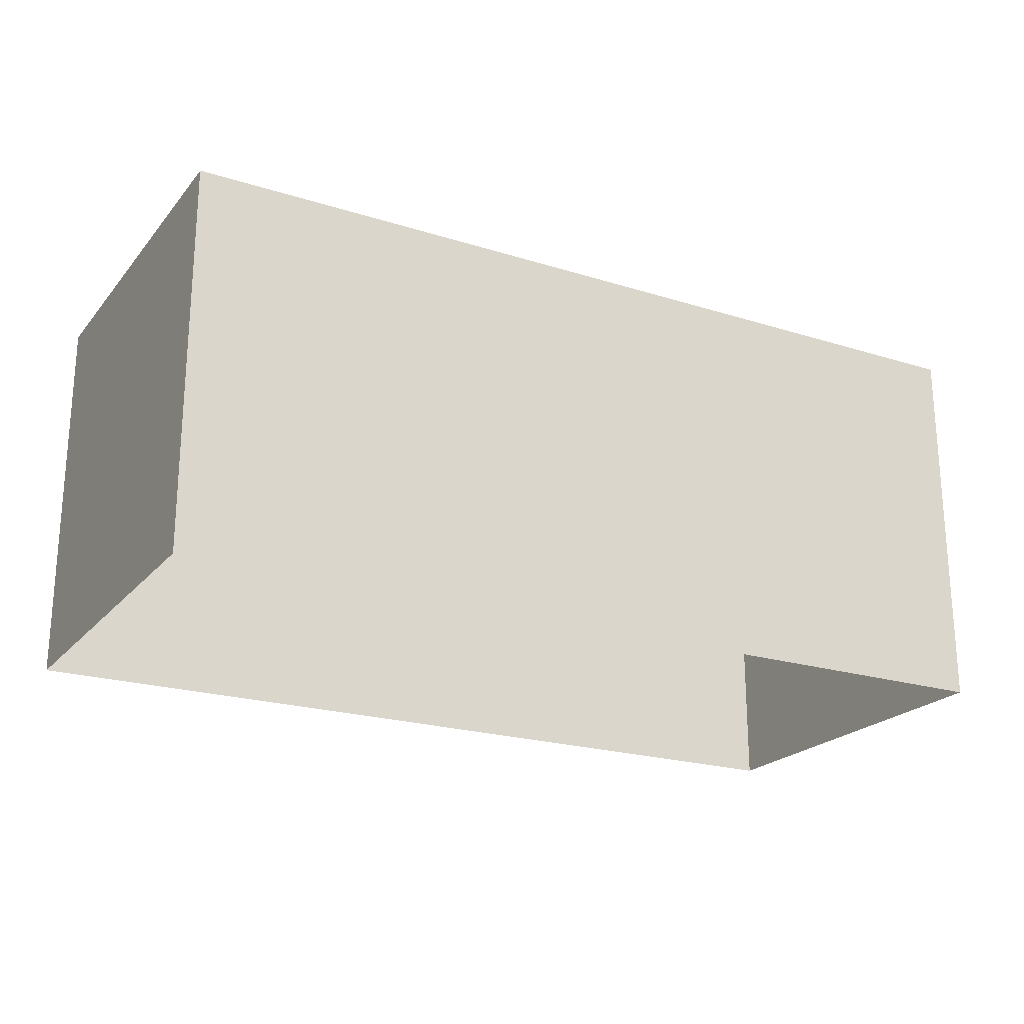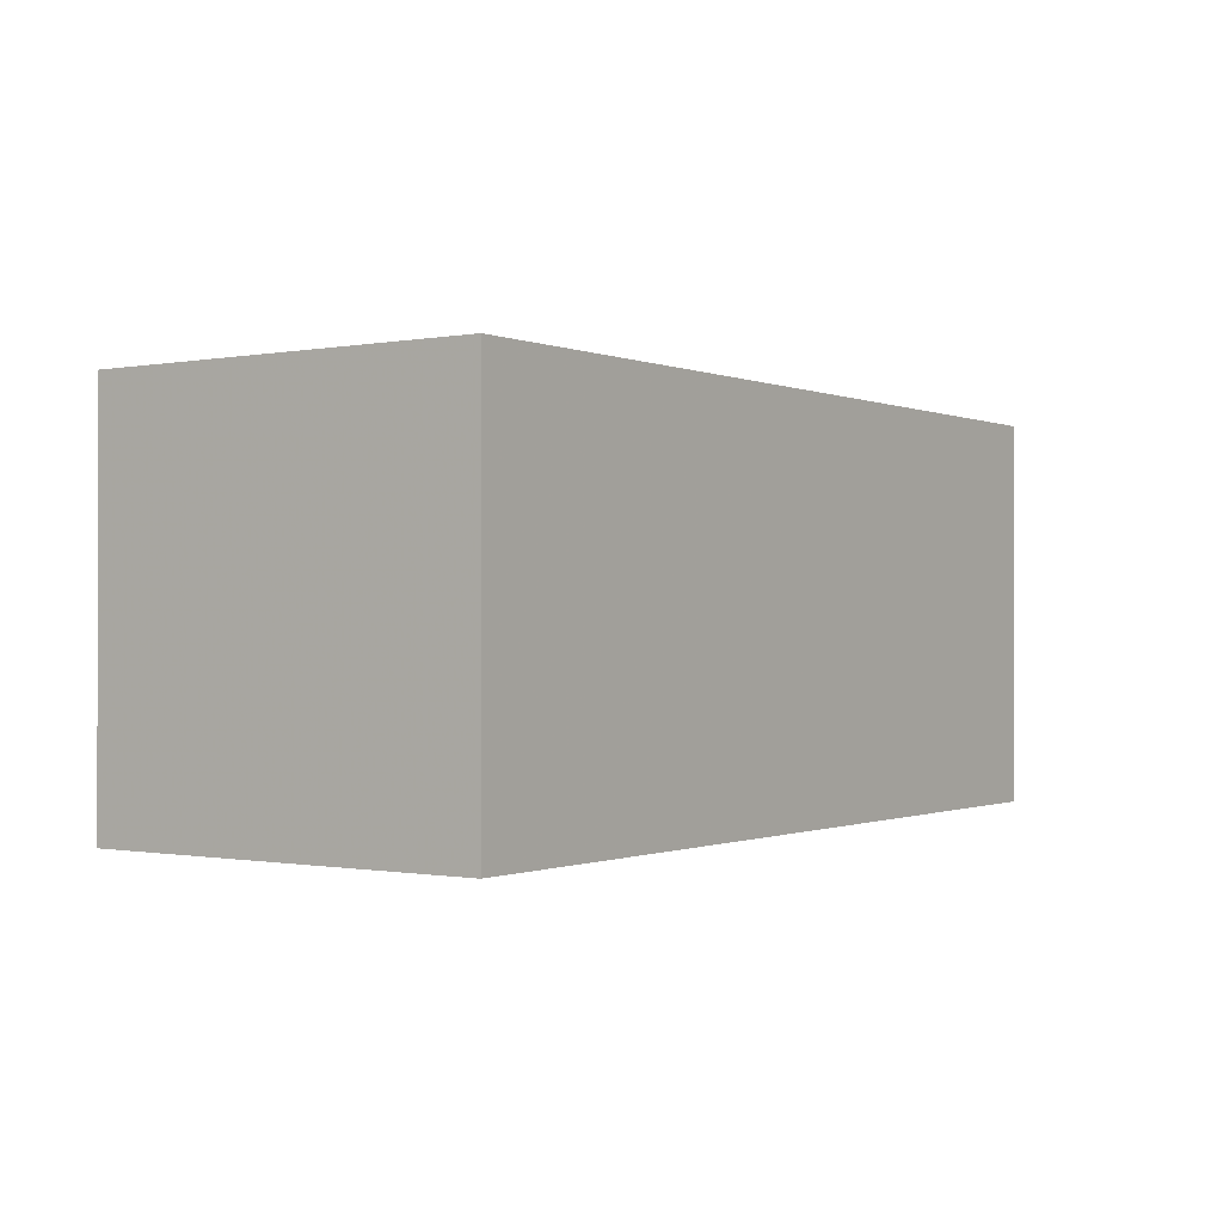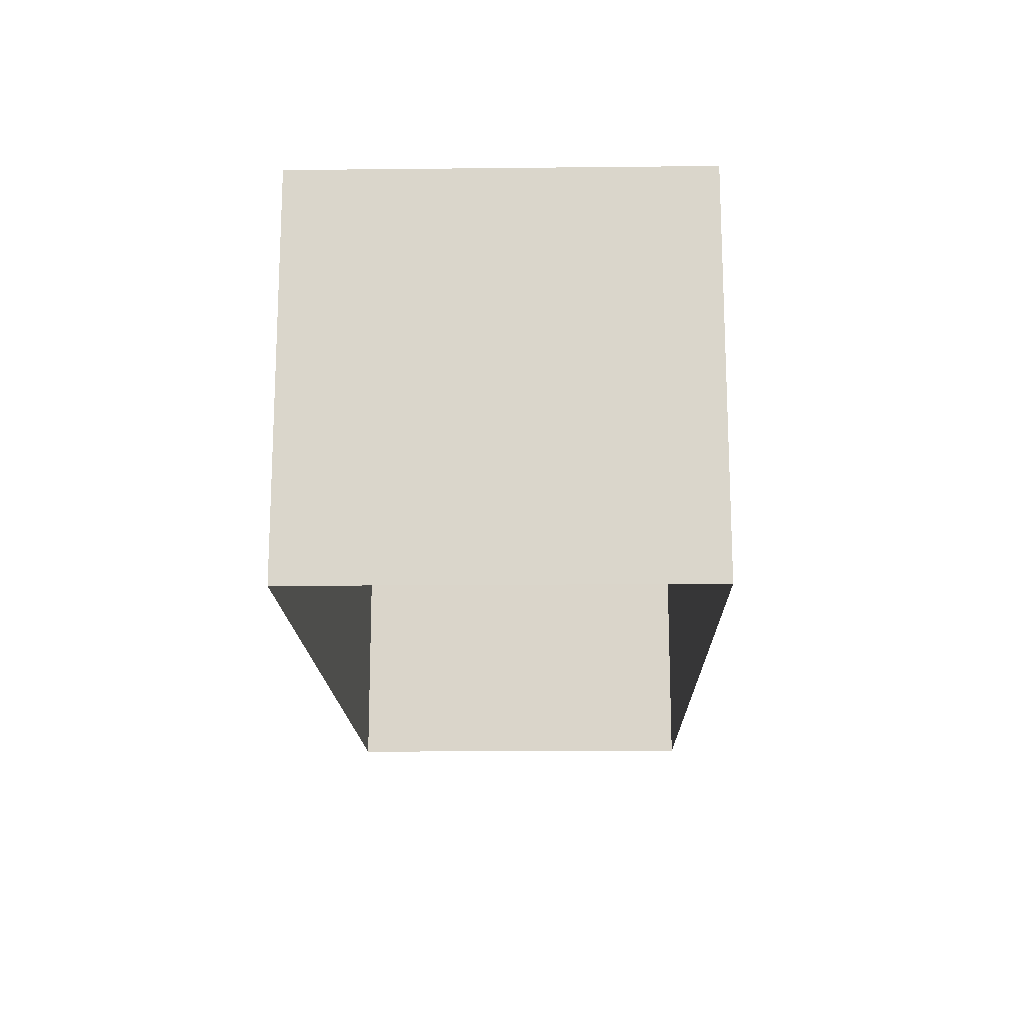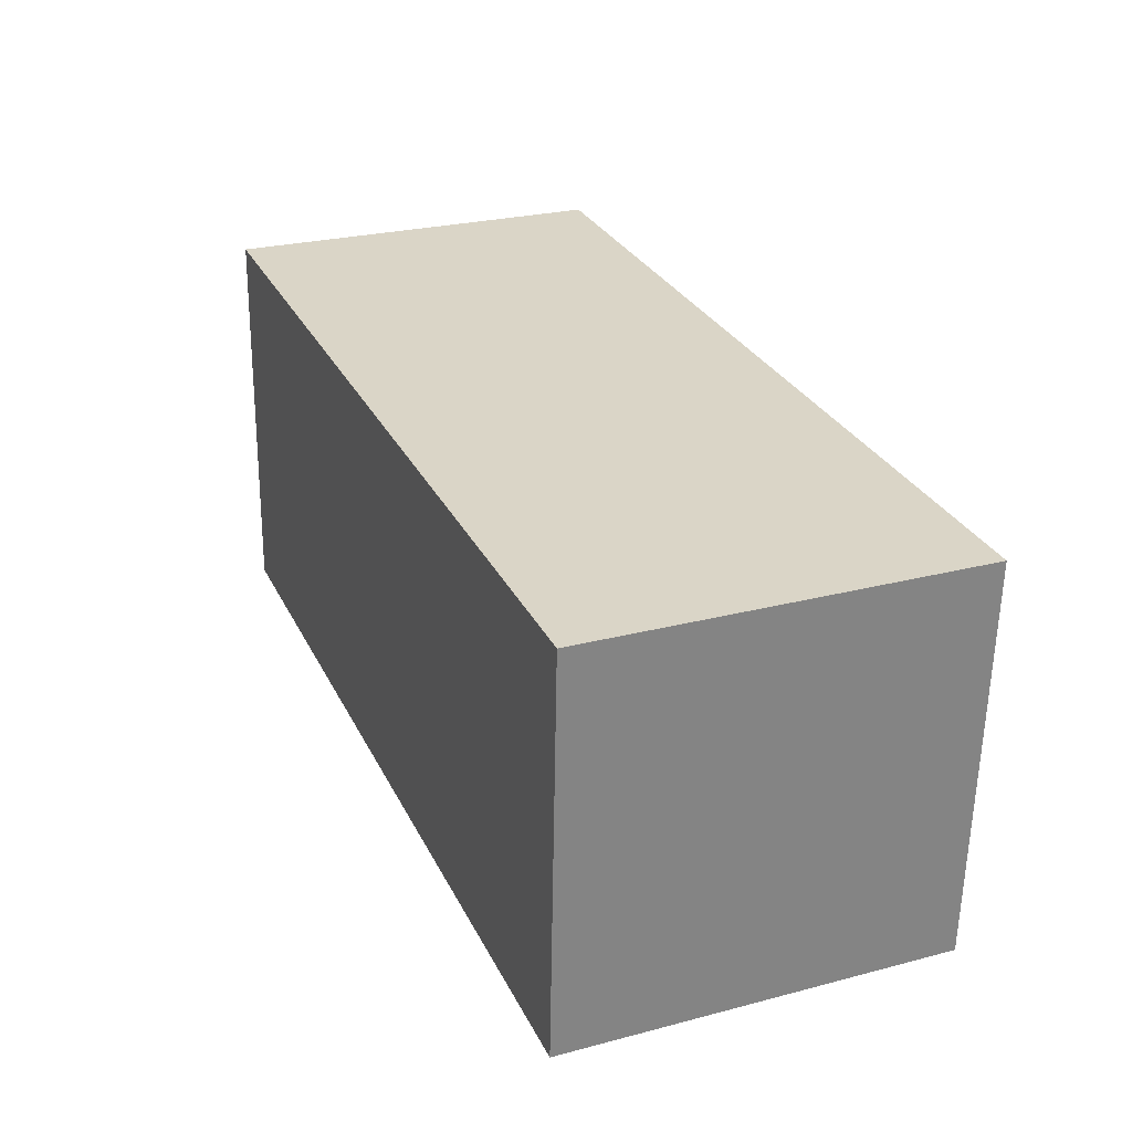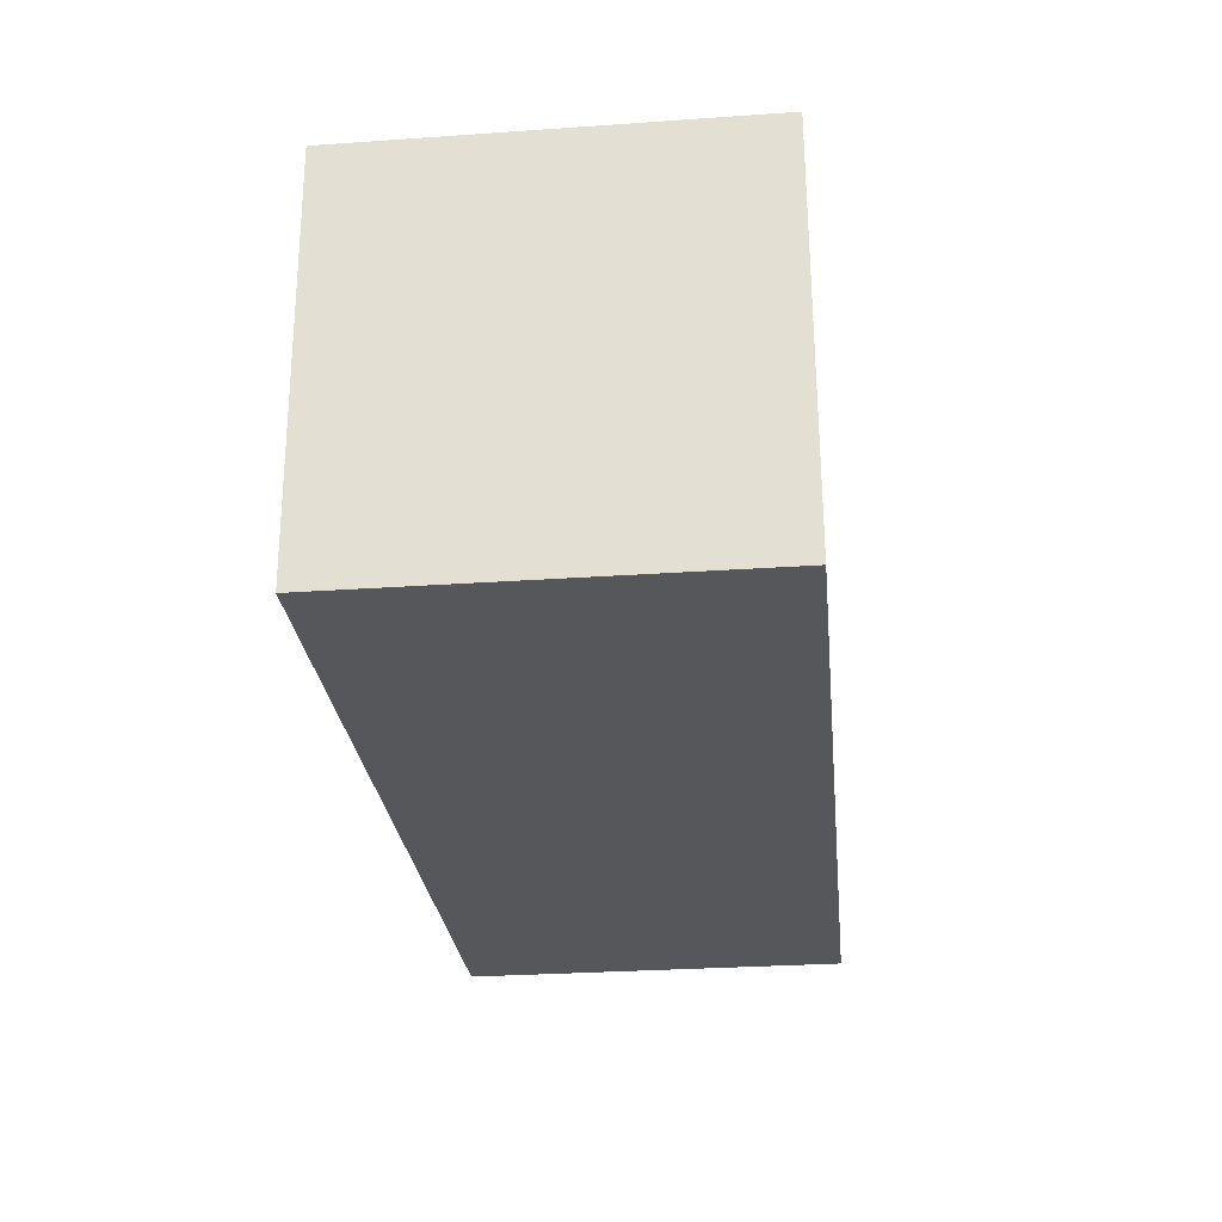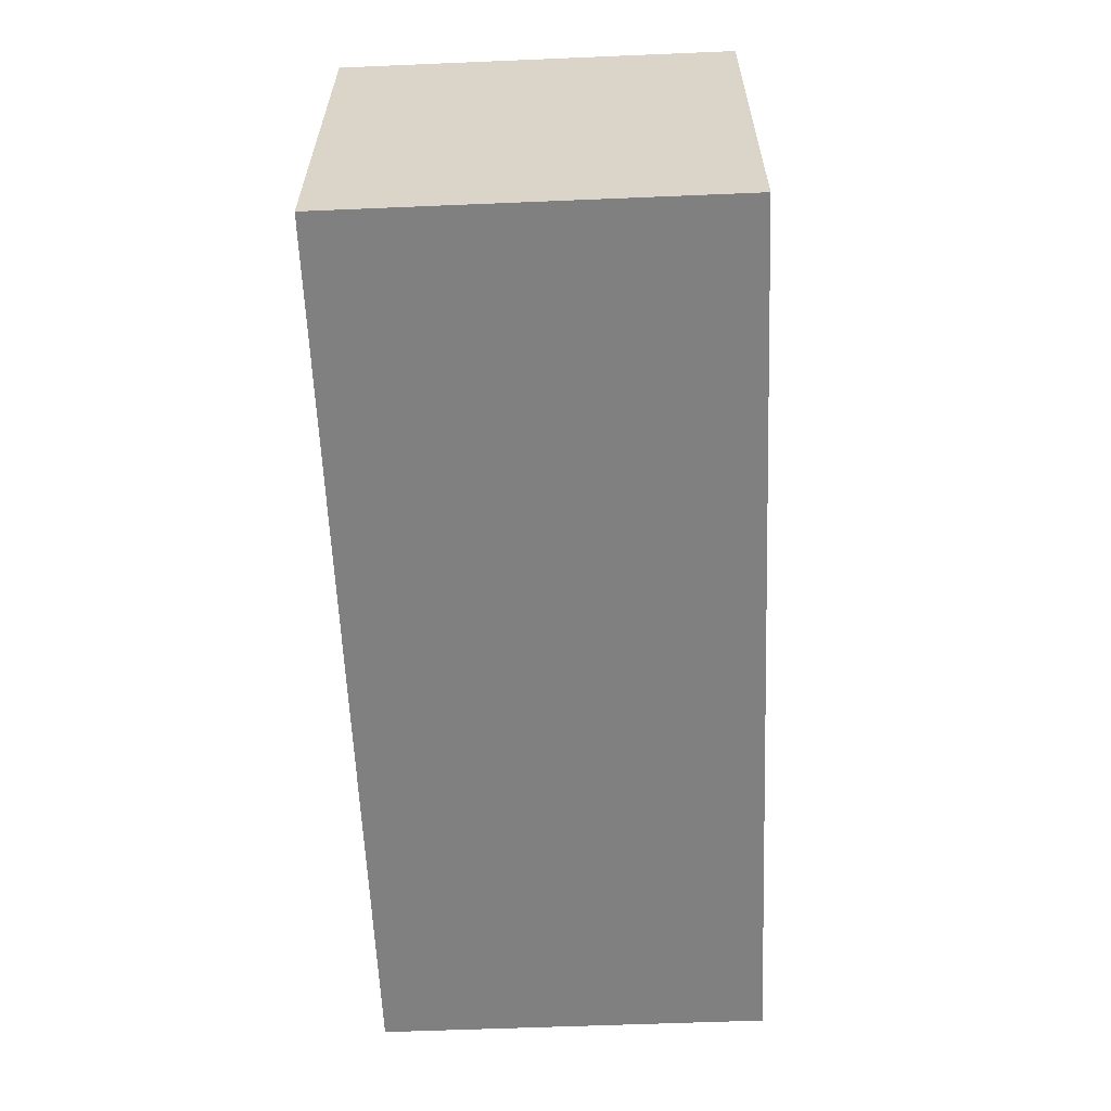
<metadata>
{"format":"obj","ext":"obj","renderer":"f3d","projection":"perspective","resolution":1024,"background":"white","views":[{"elev":-21.8,"azim":148.7,"up":"+Z"},{"elev":-0.5,"azim":122.2,"up":"+Z"},{"elev":-16.2,"azim":88.7,"up":"+Z"},{"elev":26.3,"azim":67.7,"up":"+Y"},{"elev":-29.2,"azim":95.8,"up":"+Y"},{"elev":-57.4,"azim":-87.6,"up":"+Y"}]}
</metadata>
<code>
v -3.719e+05 -1.045e+05 29.39
v -3.719e+05 -1.045e+05 29.39
v -3.719e+05 -1.045e+05 29.39
v -3.719e+05 -1.045e+05 29.39
v -3.719e+05 -1.045e+05 38.1
v -3.719e+05 -1.045e+05 38.1
v -3.719e+05 -1.045e+05 38.1
v -3.719e+05 -1.045e+05 38.1
f 1 2 3
f 1 4 2
f 5 6 7
f 5 8 6
f 8 4 1
f 6 8 1
f 5 2 4
f 8 5 4
f 5 3 2
f 5 7 3
f 6 1 3
f 7 6 3

</code>
